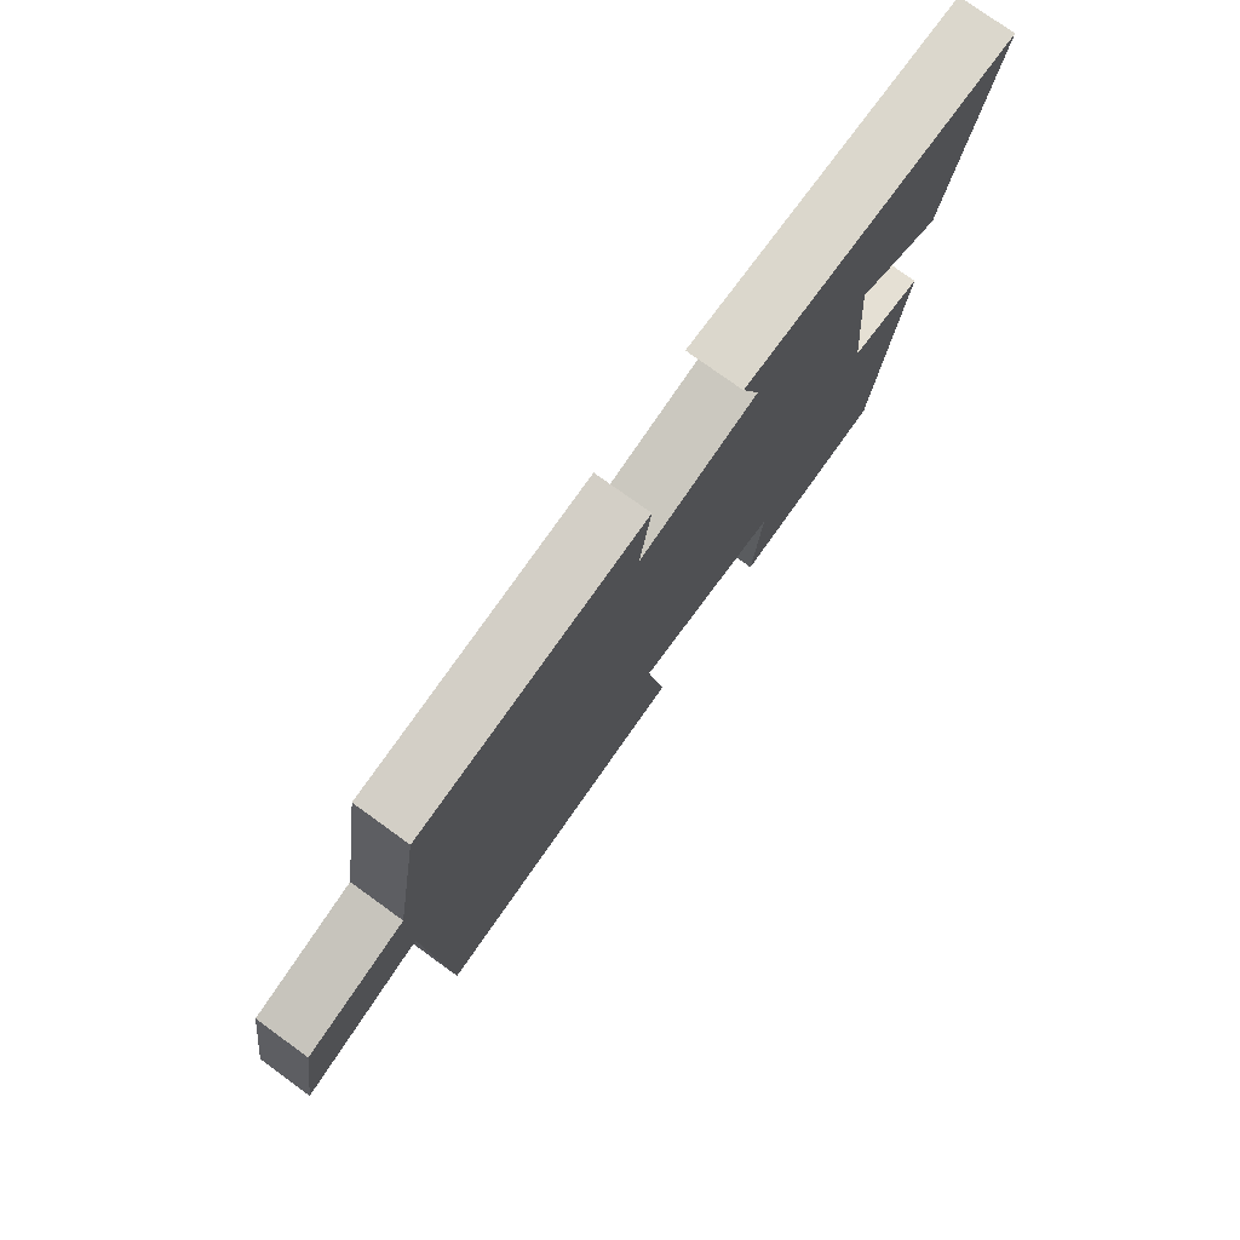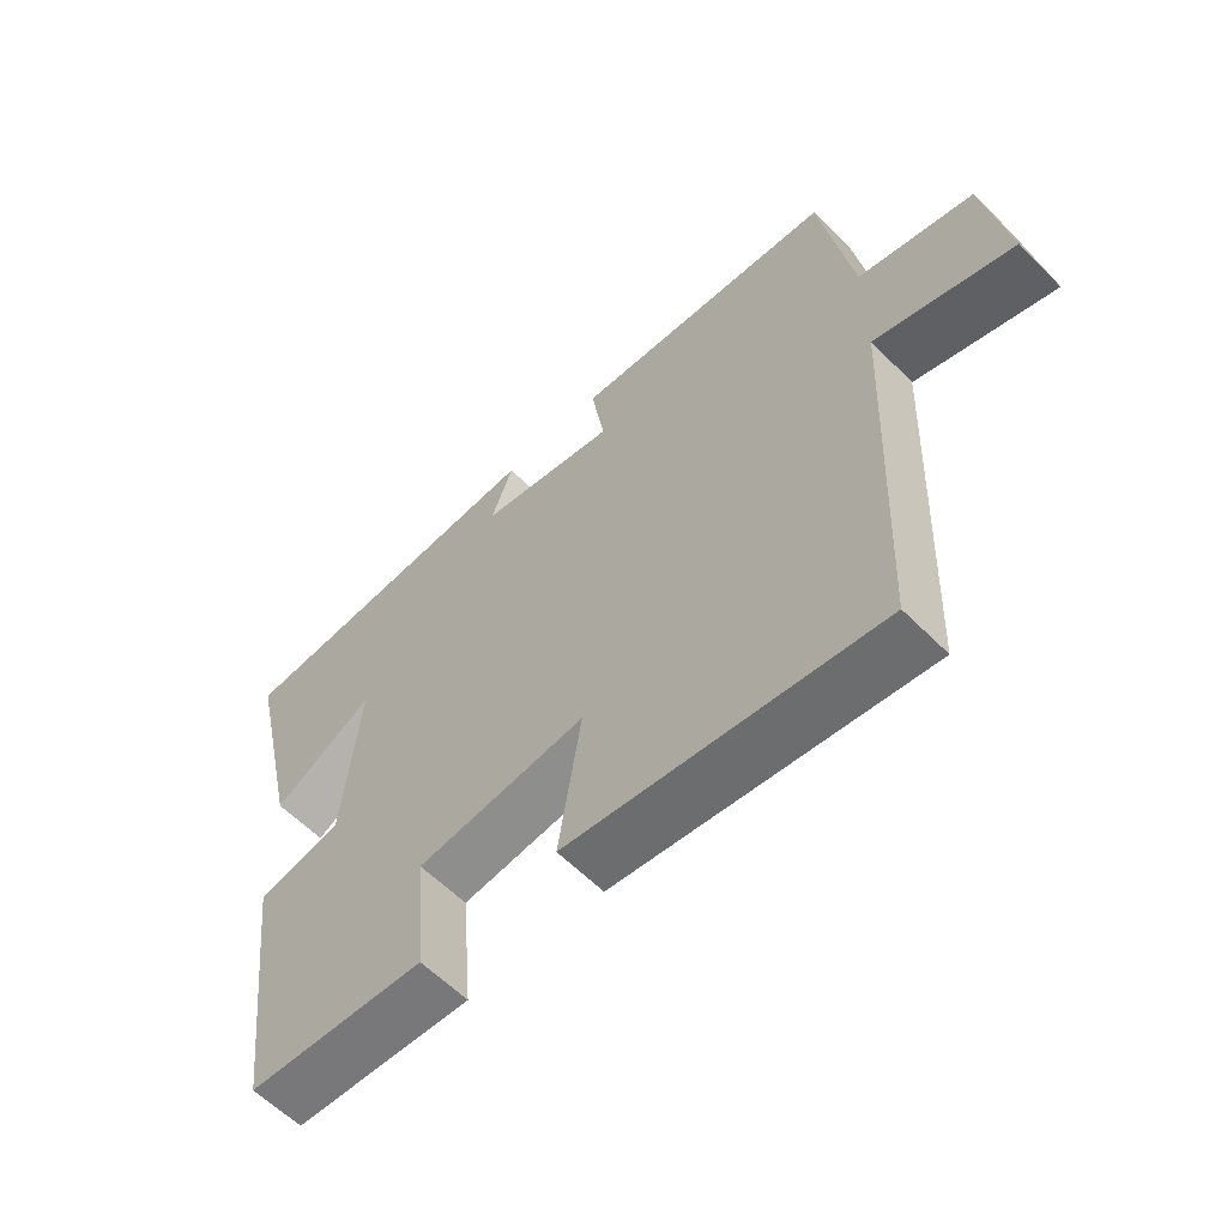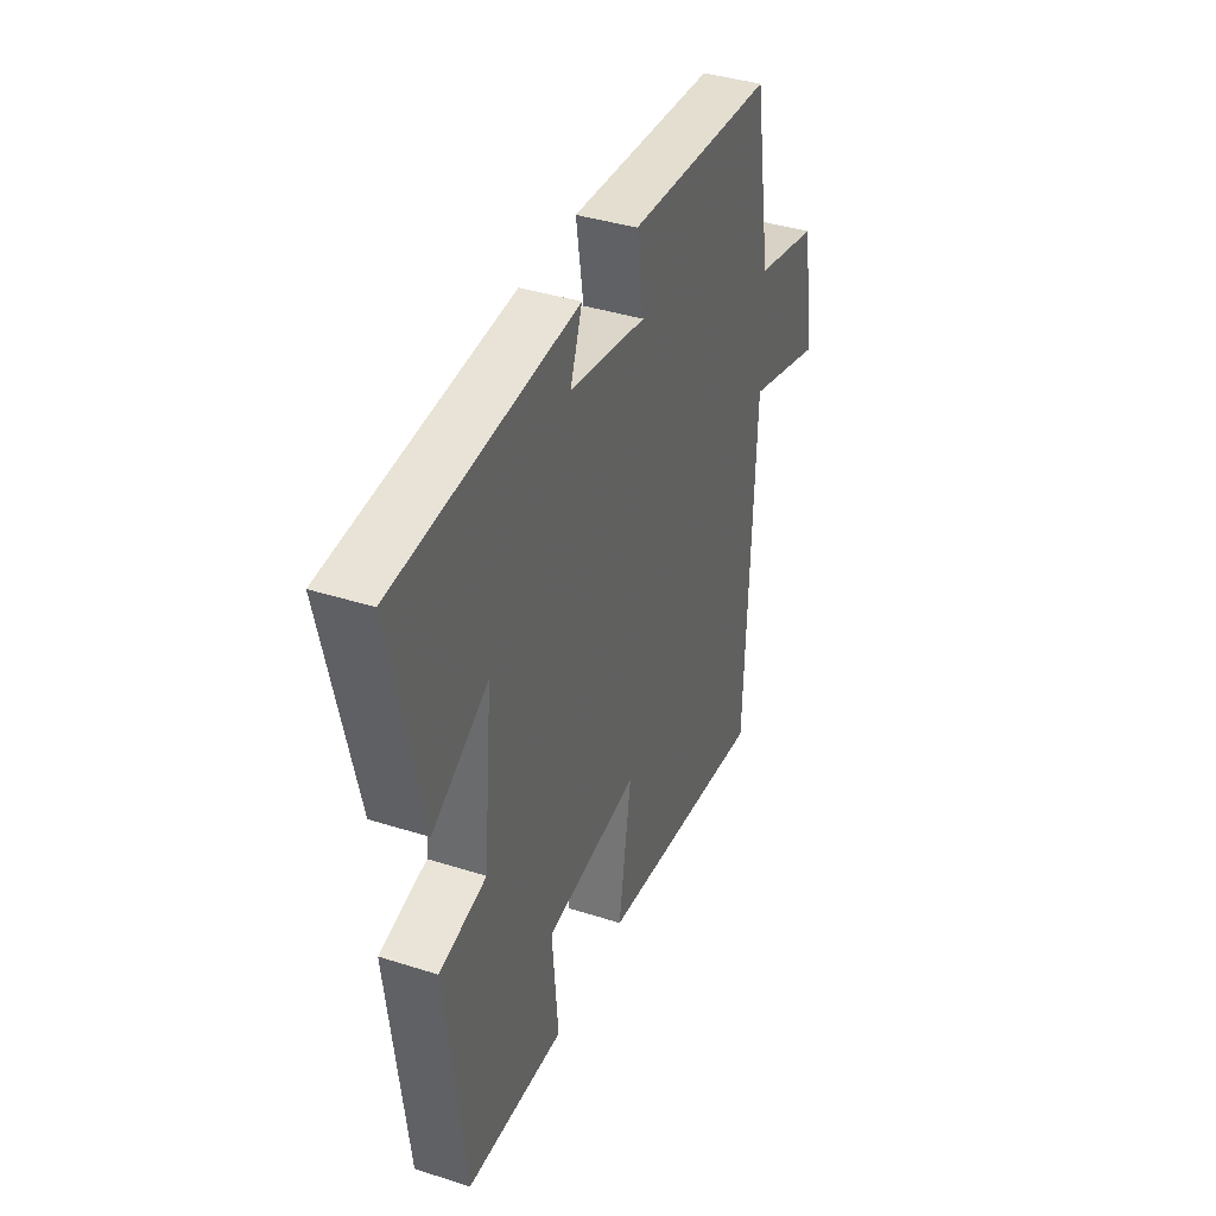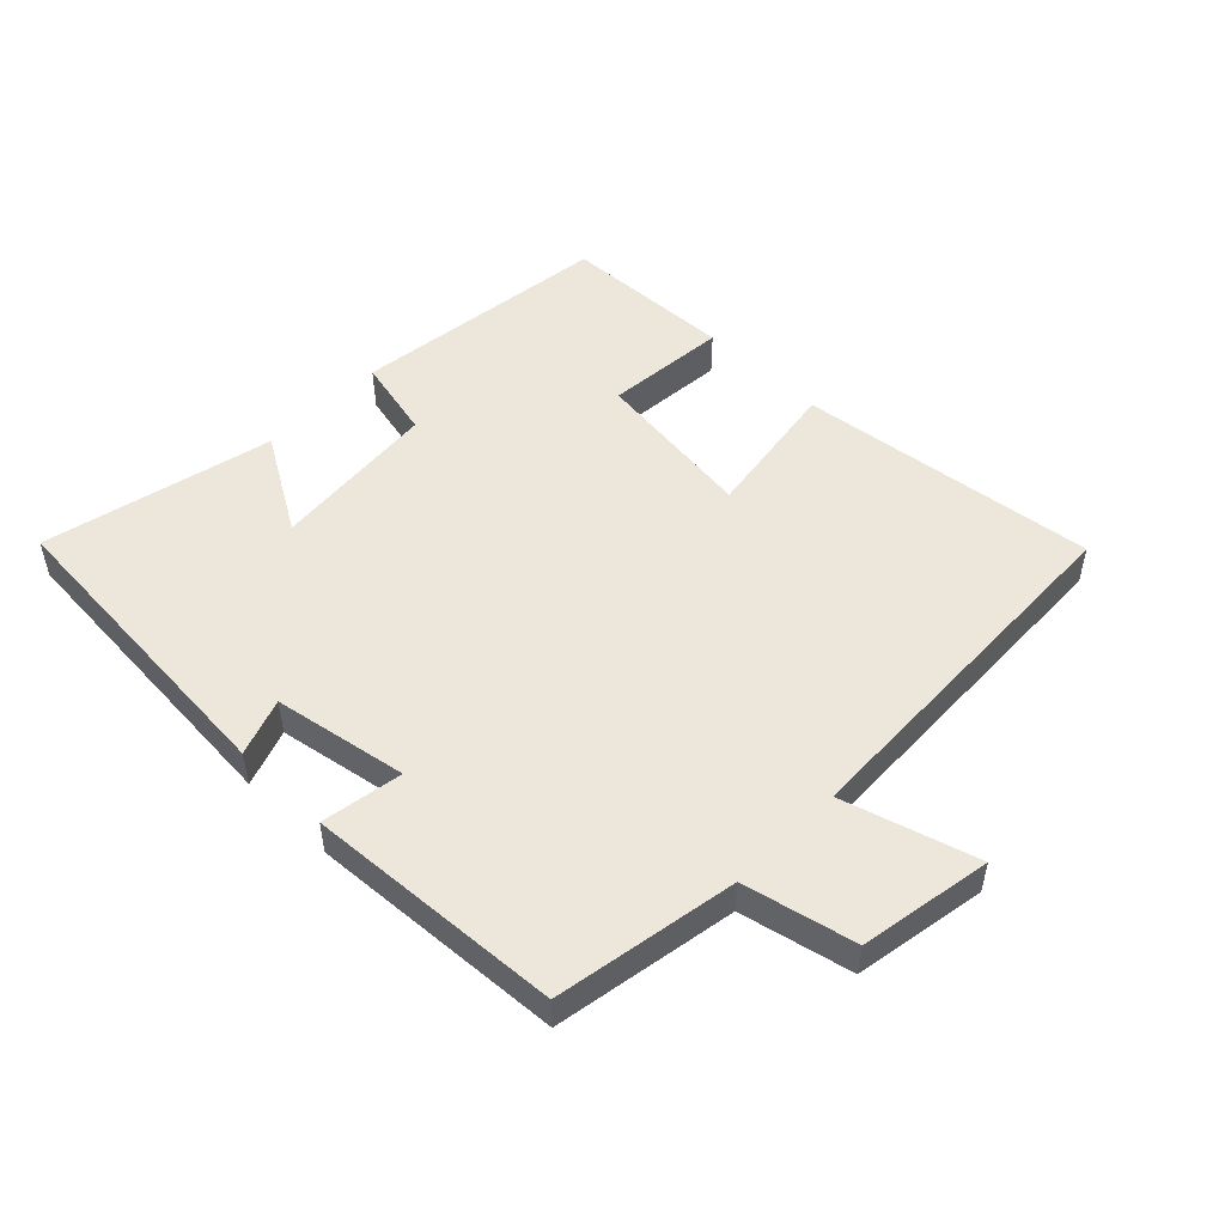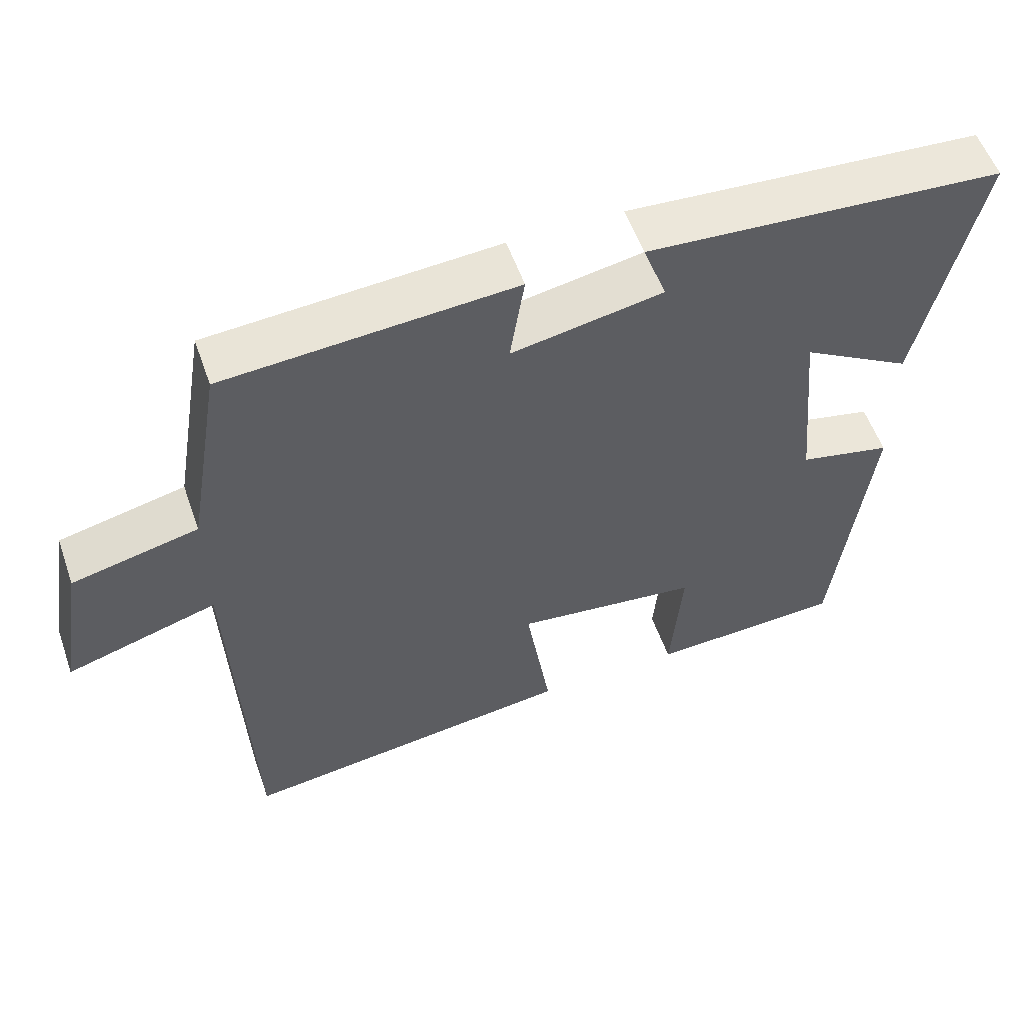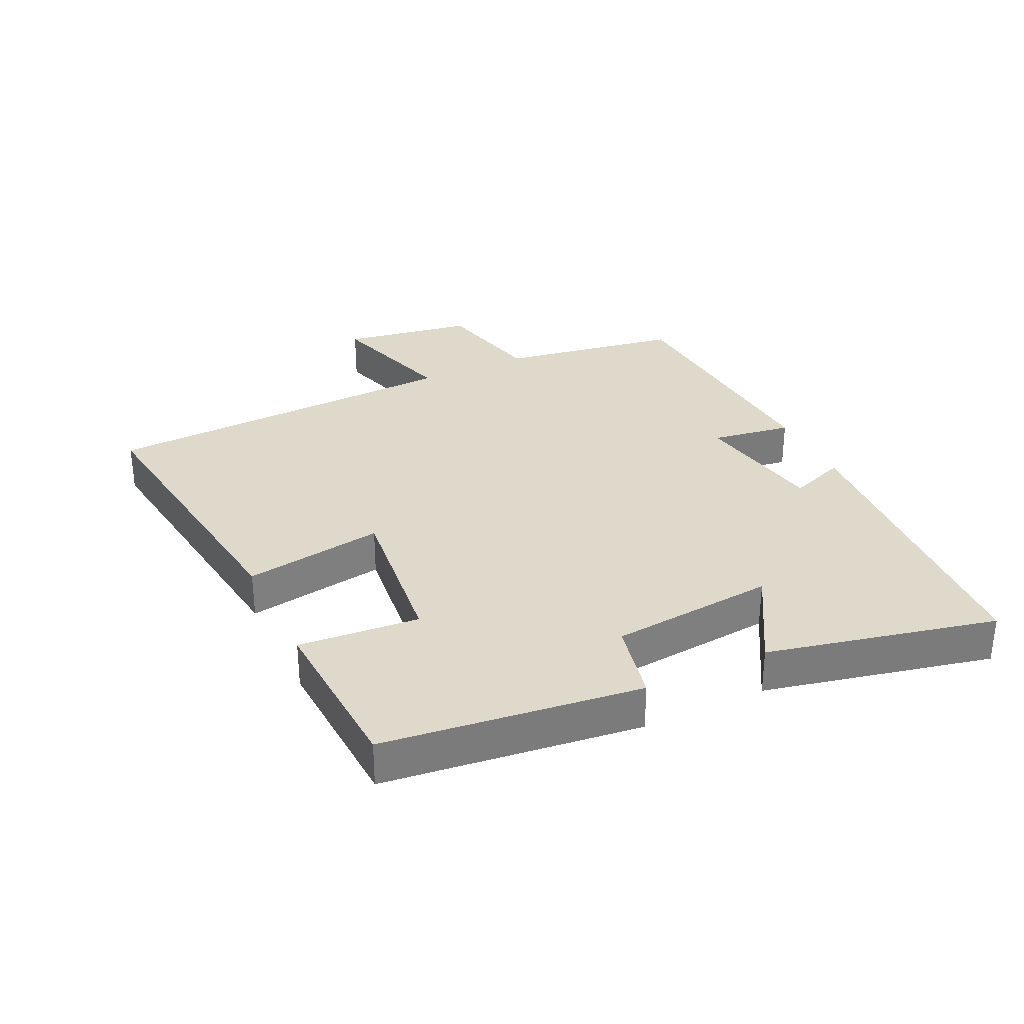
<metadata>
{"format":"obj","ext":"obj","renderer":"f3d","projection":"perspective","resolution":1024,"background":"white","views":[{"elev":76.9,"azim":125.8,"up":"+Z"},{"elev":-59.7,"azim":44.3,"up":"+Z"},{"elev":39.1,"azim":-68.2,"up":"+Z"},{"elev":51.0,"azim":44.6,"up":"+Y"},{"elev":55.5,"azim":160.7,"up":"+Z"},{"elev":31.8,"azim":-115.6,"up":"+Y"}]}
</metadata>
<code>
v 0.477 0.07 -0.56
v 0.015 0.07 -0.5
v 0.049 0.07 -0.282
v -0.203 0.07 -0.312
v -0.187 0.07 -0.5
v -0.451 0.07 -0.487
v -0.5 0.07 -0.087
v -0.374 0.07 -0.059
v -0.35 0.07 0.199
v -0.5 0.07 0.111
v -0.581 0.07 0.467
v -0.096 0.07 0.5
v -0.128 0.07 0.412
v 0.078 0.07 0.374
v 0.058 0.07 0.5
v 0.453 0.07 0.472
v 0.5 0.07 0.19
v 0.672 0.07 0.15
v 0.706 0.07 -0.054
v 0.5 0.07 0.008
v 0.477 0 -0.56
v 0.015 0 -0.5
v 0.049 0 -0.282
v -0.203 0 -0.312
v -0.187 0 -0.5
v -0.451 0 -0.487
v -0.5 0 -0.087
v -0.374 0 -0.059
v -0.35 0 0.199
v -0.5 0 0.111
v -0.581 0 0.467
v -0.096 0 0.5
v -0.128 0 0.412
v 0.078 0 0.374
v 0.058 0 0.5
v 0.453 0 0.472
v 0.5 0 0.19
v 0.672 0 0.15
v 0.706 0 -0.054
v 0.5 0 0.008
f 17 18 19 20
f 14 15 16 17
f 13 14 17 20
f 10 11 12 13
f 9 10 13
f 8 9 13 20
f 4 5 6 7
f 3 4 7 8
f 20 1 2 3
f 3 8 20
f 40 39 38 37
f 37 36 35 34
f 40 37 34 33
f 33 32 31 30
f 33 30 29
f 40 33 29 28
f 27 26 25 24
f 28 27 24 23
f 23 22 21 40
f 40 28 23
f 1 21 22 2
f 2 22 23 3
f 3 23 24 4
f 4 24 25 5
f 5 25 26 6
f 6 26 27 7
f 7 27 28 8
f 8 28 29 9
f 9 29 30 10
f 10 30 31 11
f 11 31 32 12
f 12 32 33 13
f 13 33 34 14
f 14 34 35 15
f 15 35 36 16
f 16 36 37 17
f 17 37 38 18
f 18 38 39 19
f 19 39 40 20
f 20 40 21 1

</code>
